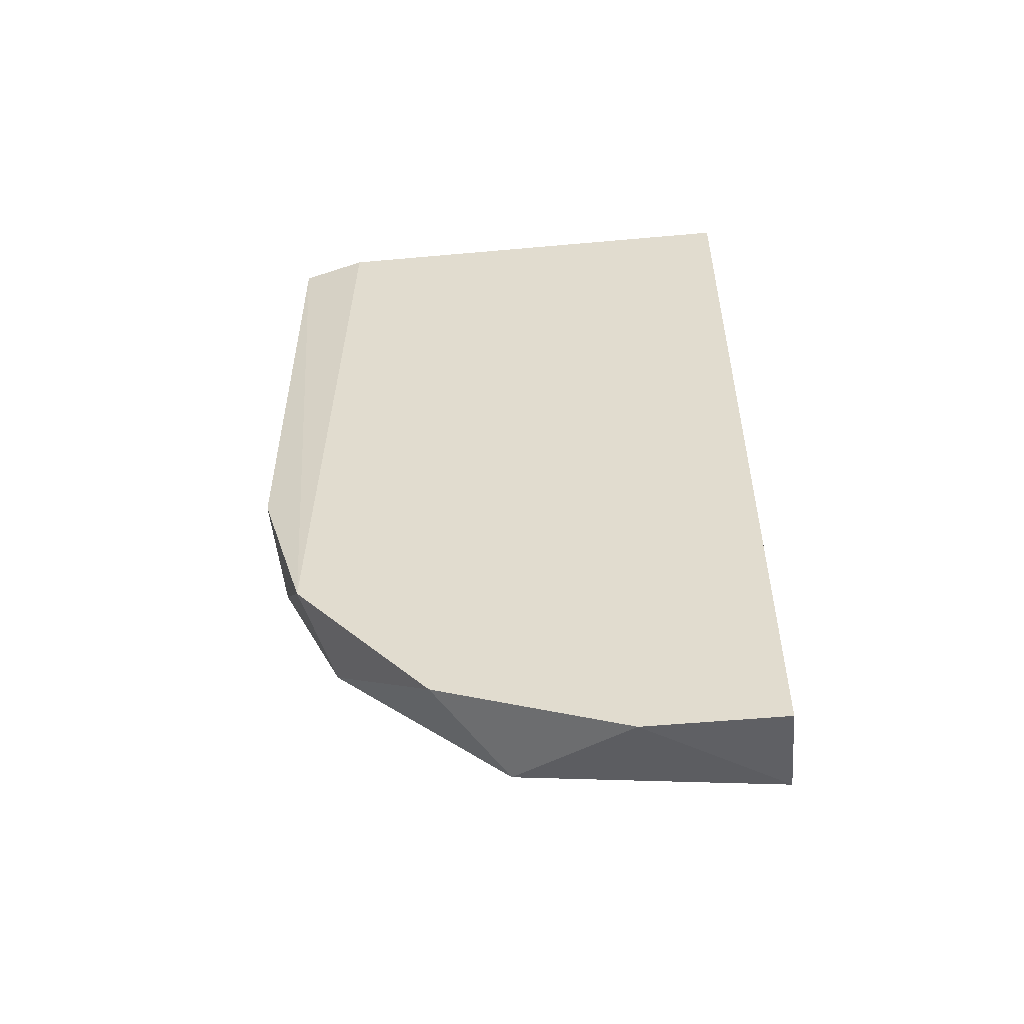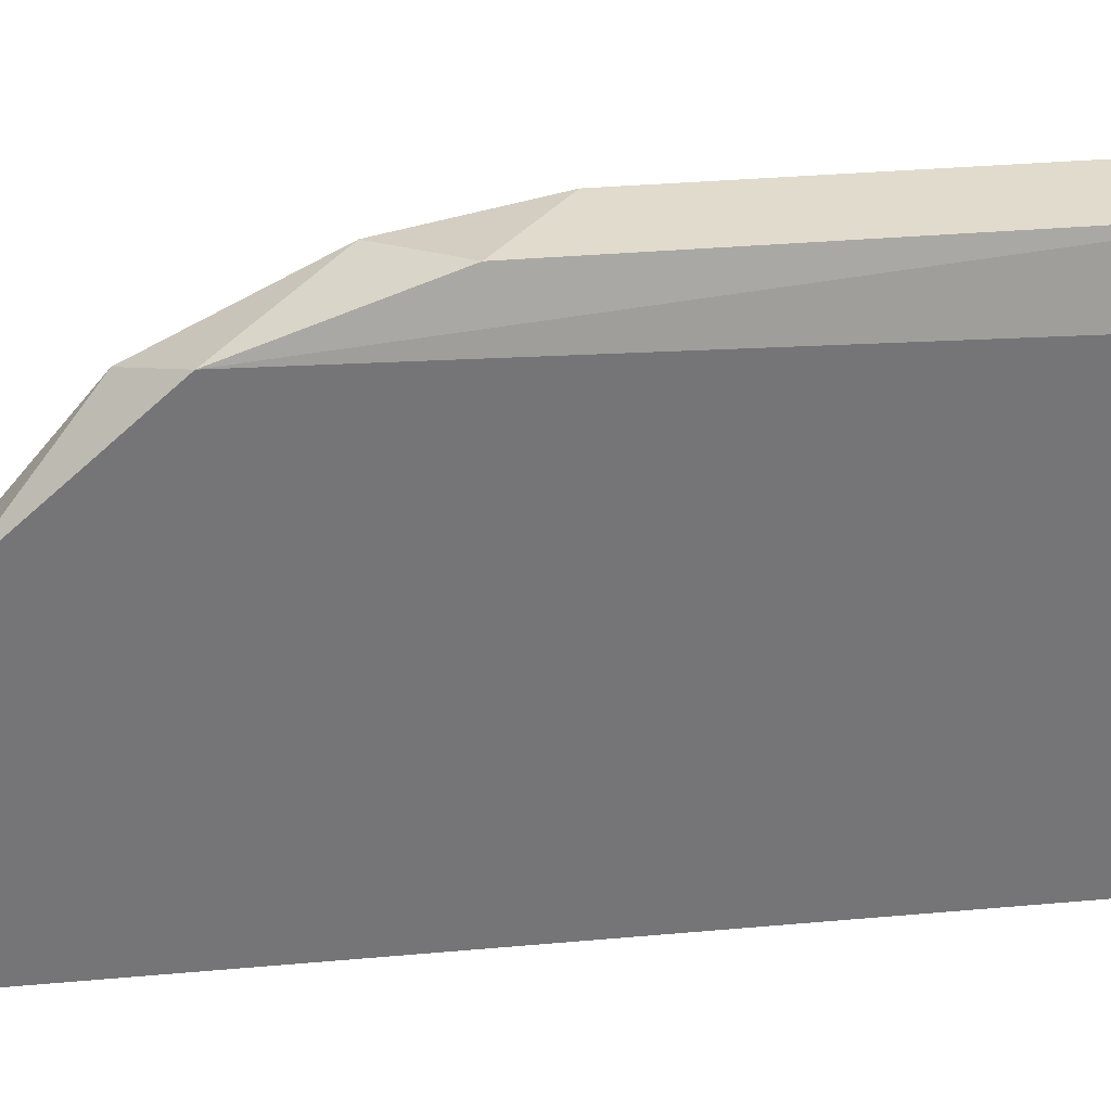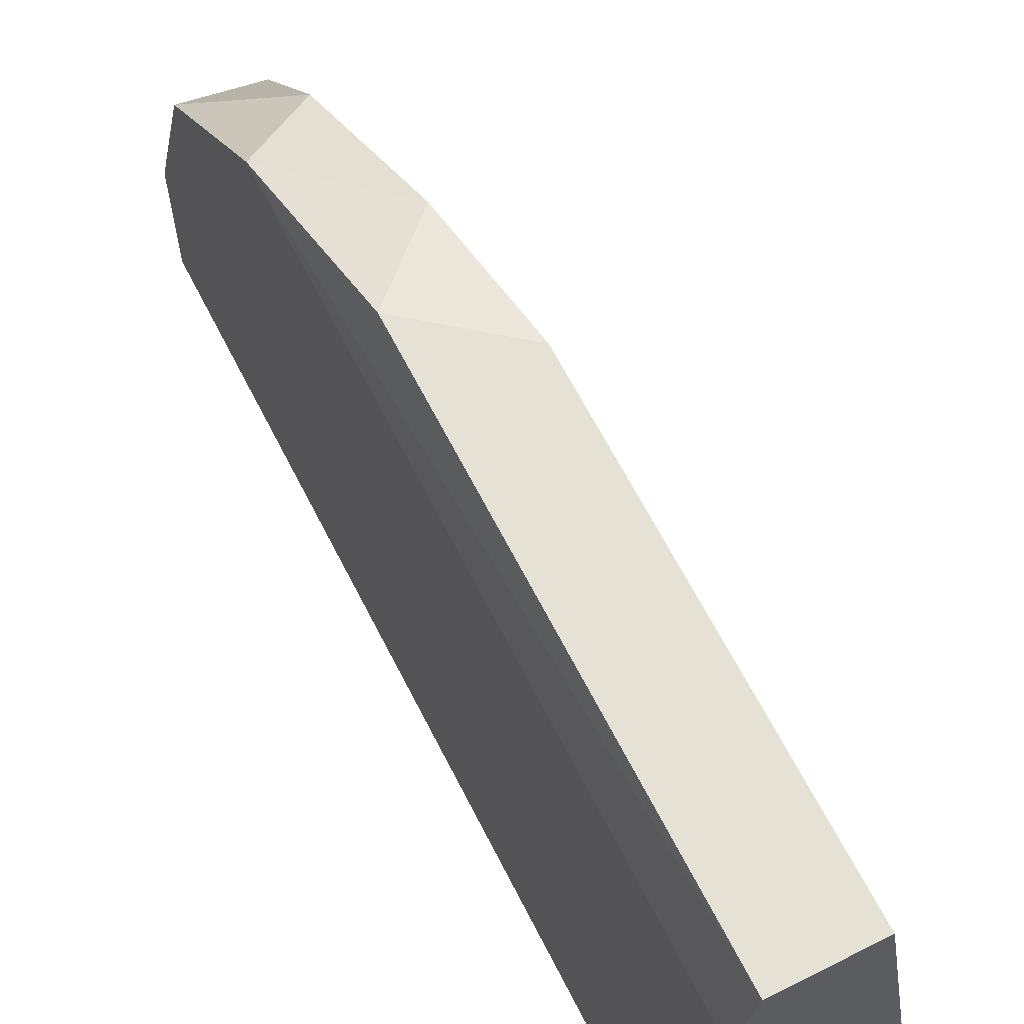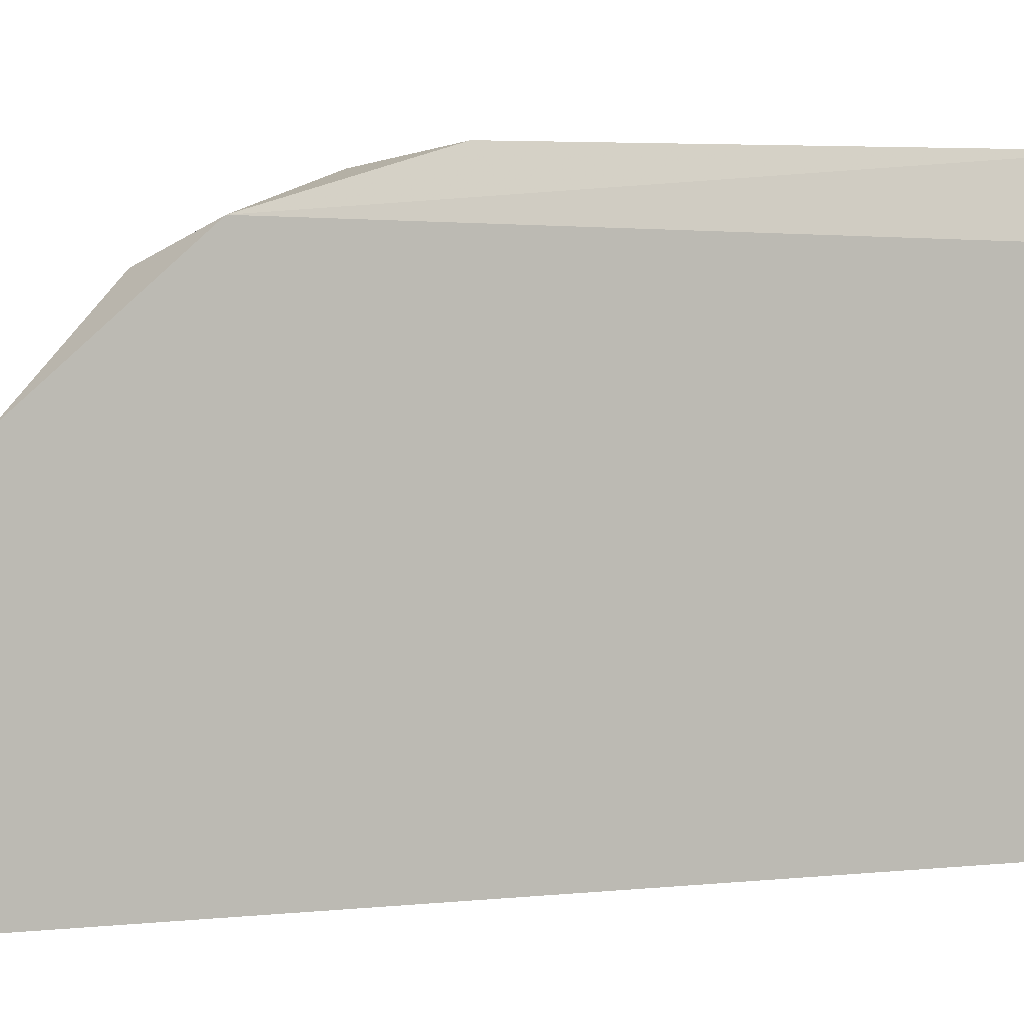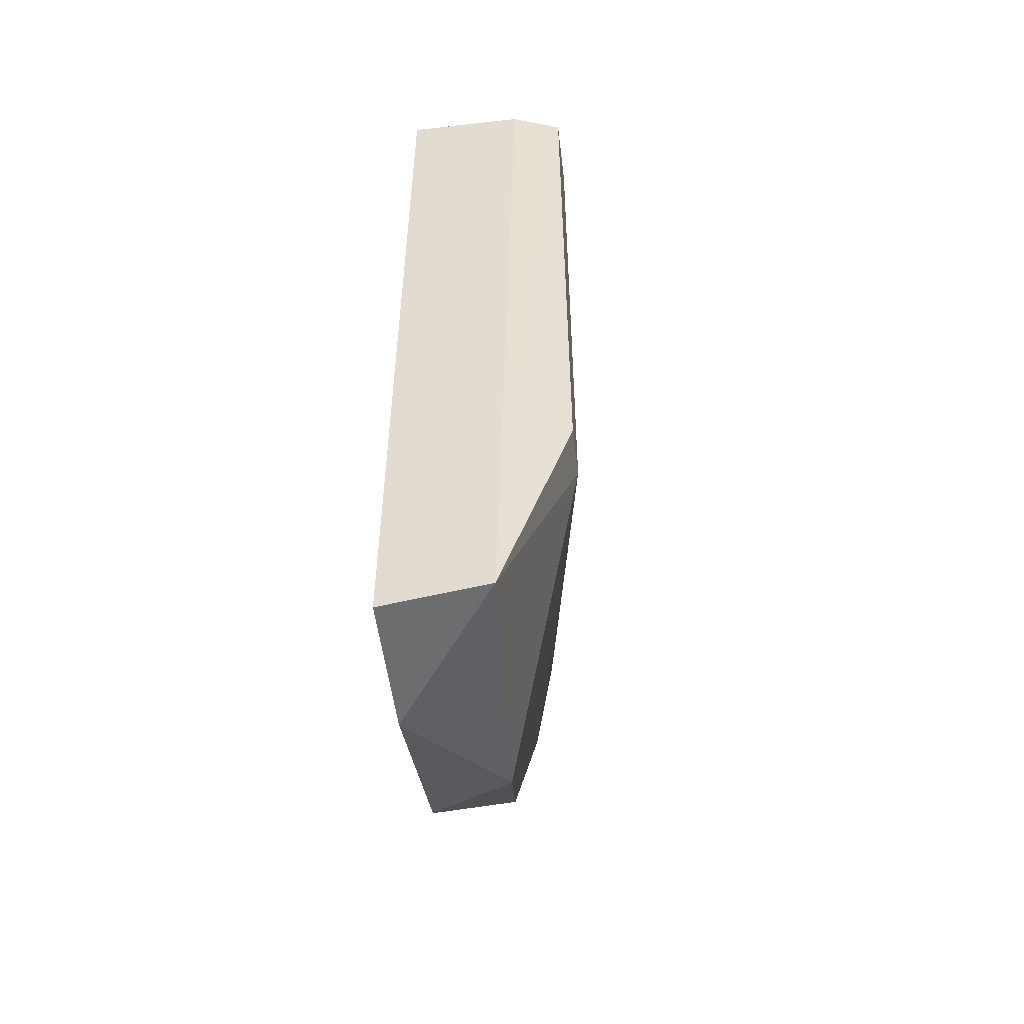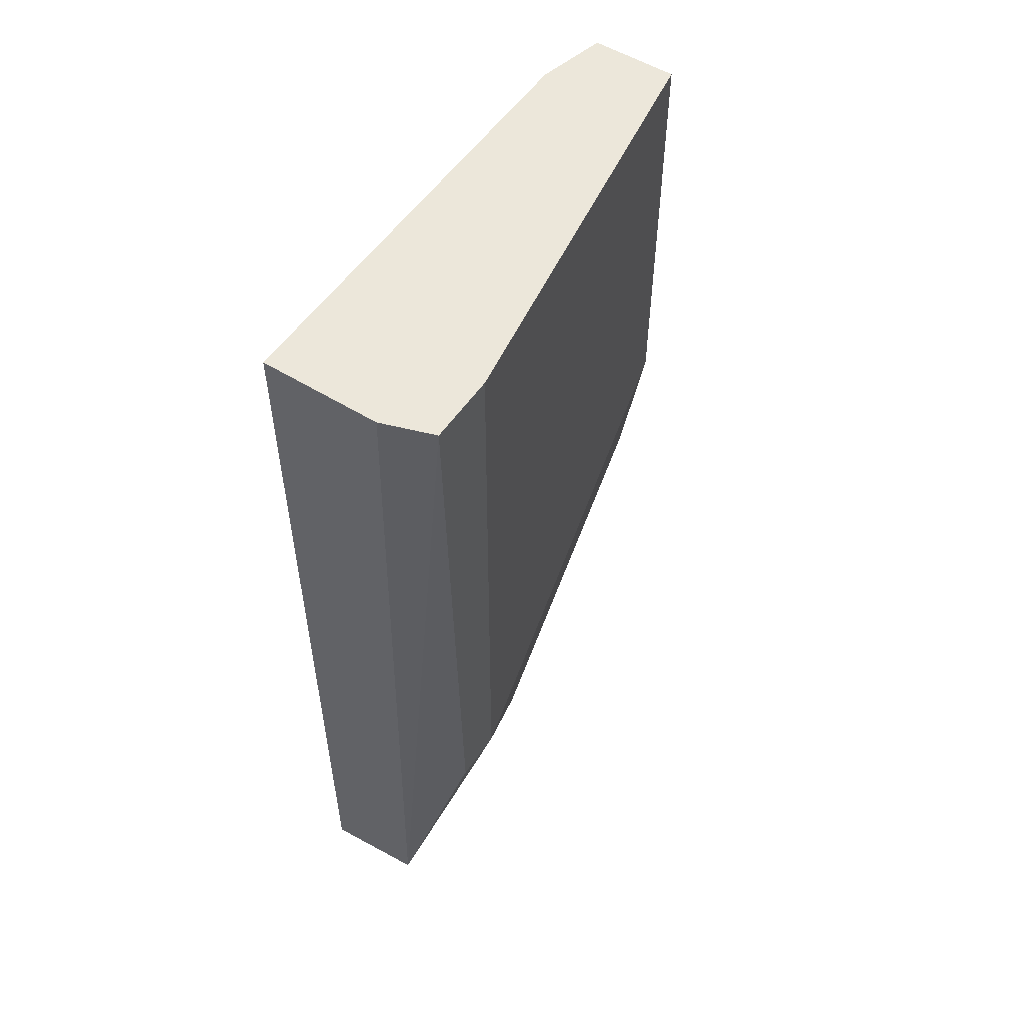
<metadata>
{"format":"obj","ext":"obj","renderer":"f3d","projection":"perspective","resolution":1024,"background":"white","views":[{"elev":-53.2,"azim":-84.5,"up":"+Z"},{"elev":33.8,"azim":-96.9,"up":"+Y"},{"elev":64.2,"azim":-26.9,"up":"+Y"},{"elev":4.6,"azim":-107.9,"up":"+Y"},{"elev":-52.2,"azim":6.9,"up":"+Z"},{"elev":53.8,"azim":33.5,"up":"+Z"}]}
</metadata>
<code>
v -0.06805 -0.02525 0.04278
v -0.06889 -0.02776 0.0102
v -0.06889 -0.05032 -0.000661
v -0.06889 -0.04363 -0.000661
v -0.06053 -0.04864 0.01271
v -0.06889 -0.05032 0.04278
v -0.06387 -0.02525 0.04278
v -0.06053 -0.04948 0.04278
v -0.06889 -0.0286 0.04278
v -0.06471 -0.02609 0.01521
v -0.06471 -0.03779 0.00101
v -0.06387 -0.05032 0.000177
v -0.06053 -0.04614 0.01271
v -0.06387 -0.02525 0.02189
v -0.06053 -0.04614 0.04278
v -0.06805 -0.02525 0.01855
v -0.06304 -0.05032 0.04278
v -0.06889 -0.03444 0.002681
v -0.06554 -0.02943 0.007694
f 2 1 16
f 10 2 16
f 7 8 15
f 13 7 15
f 14 10 16
f 8 13 15
f 1 14 16
f 2 10 19
f 6 12 17
f 12 8 17
f 4 2 18
f 11 4 18
f 11 18 19
f 10 11 19
f 1 7 14
f 8 6 17
f 13 10 14
f 2 3 6
f 9 7 1
f 18 2 19
f 4 3 2
f 2 6 9
f 6 7 9
f 3 4 12
f 6 3 12
f 7 6 8
f 4 11 12
f 5 8 12
f 2 9 1
f 5 12 13
f 7 13 14
f 11 10 13
f 8 5 13
f 12 11 13

</code>
